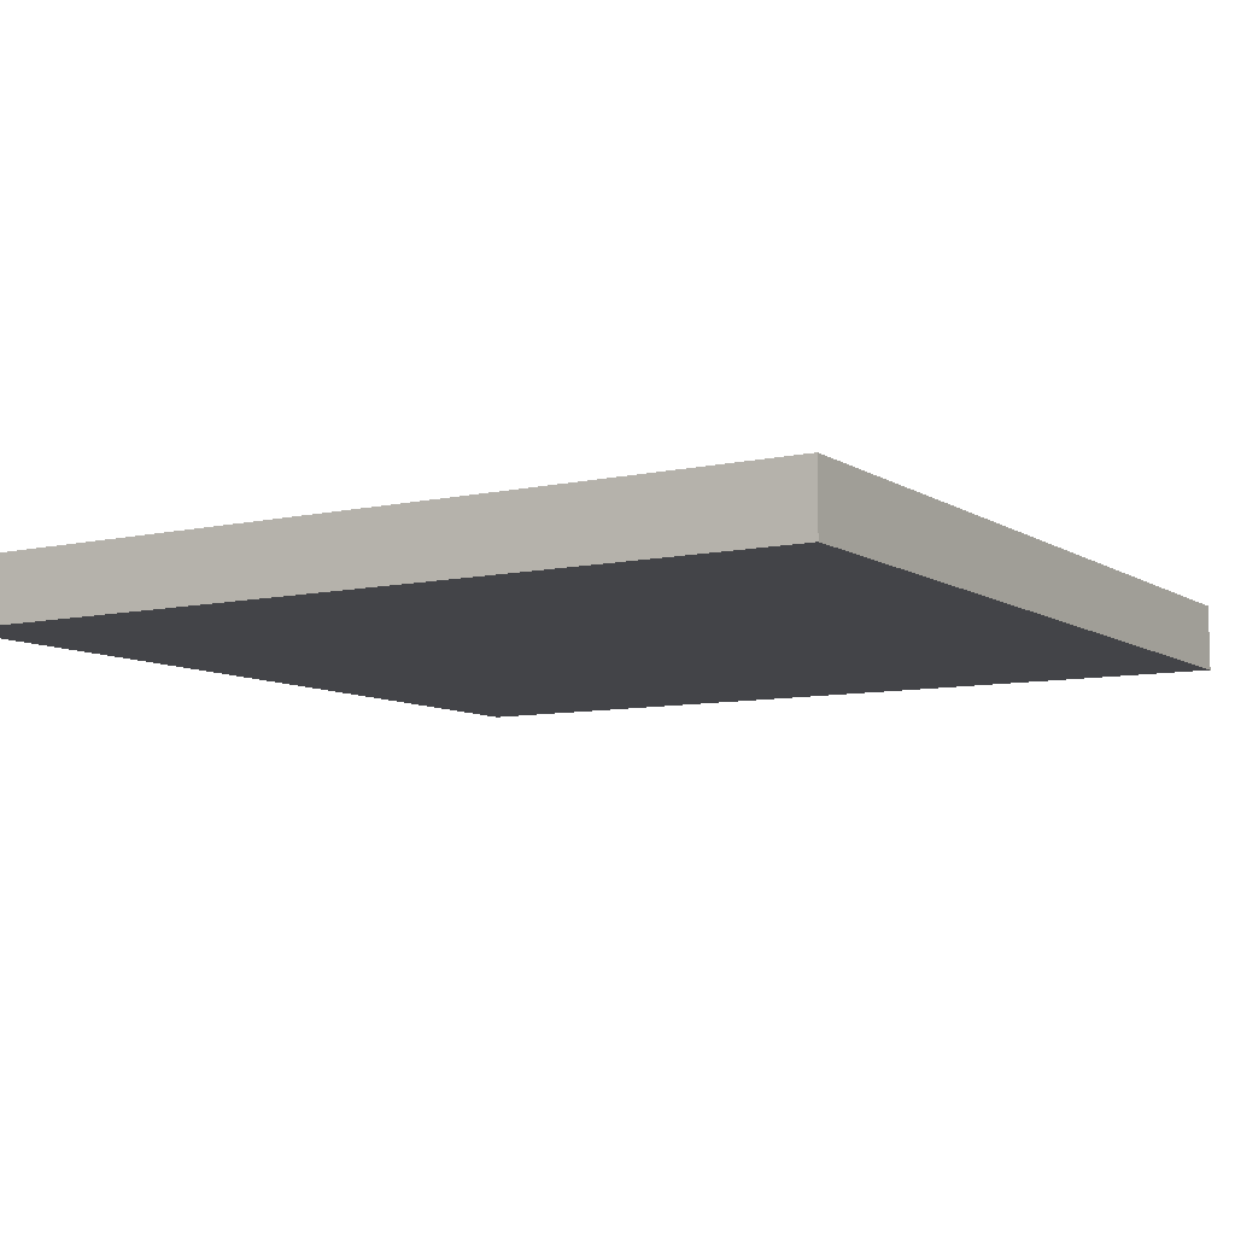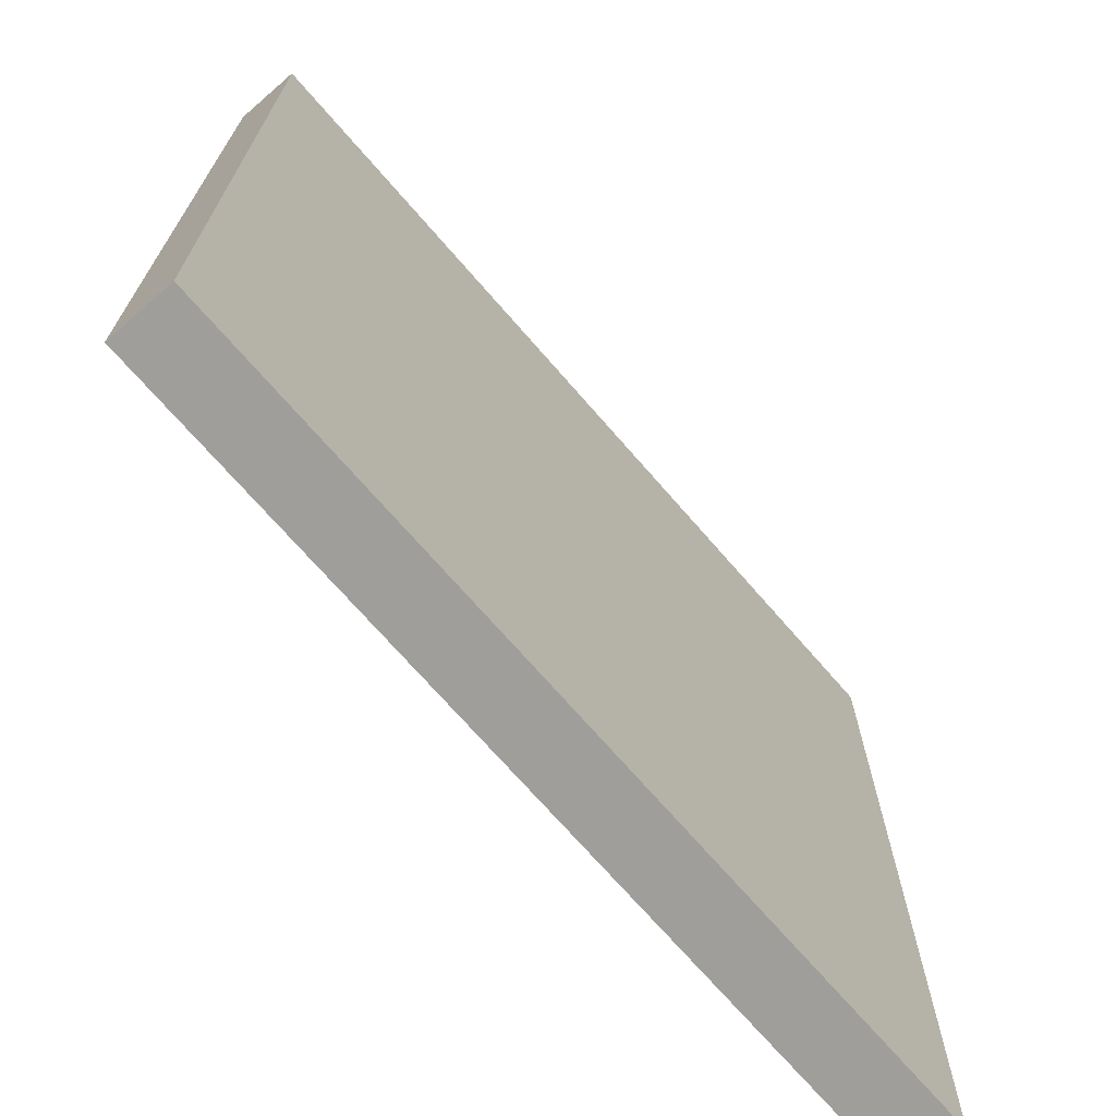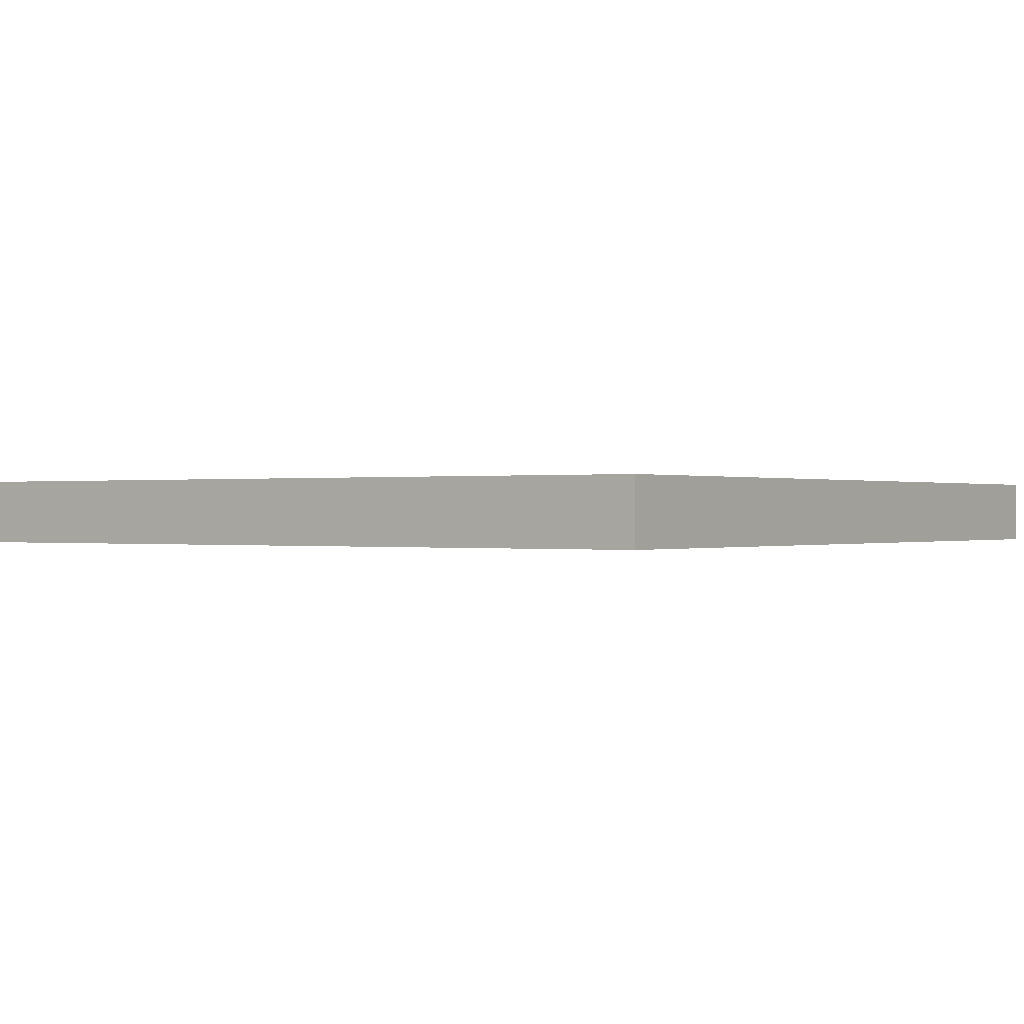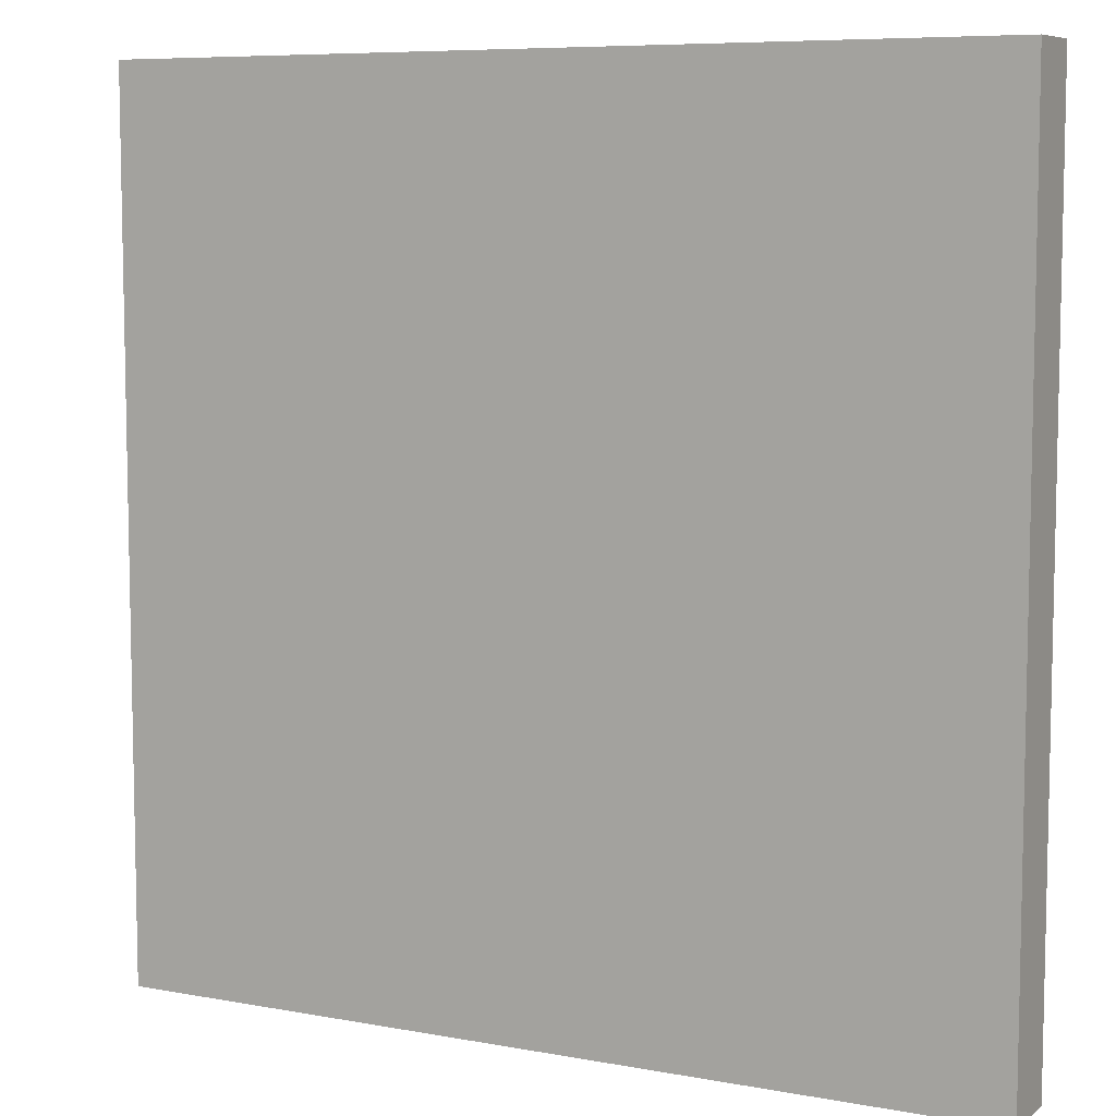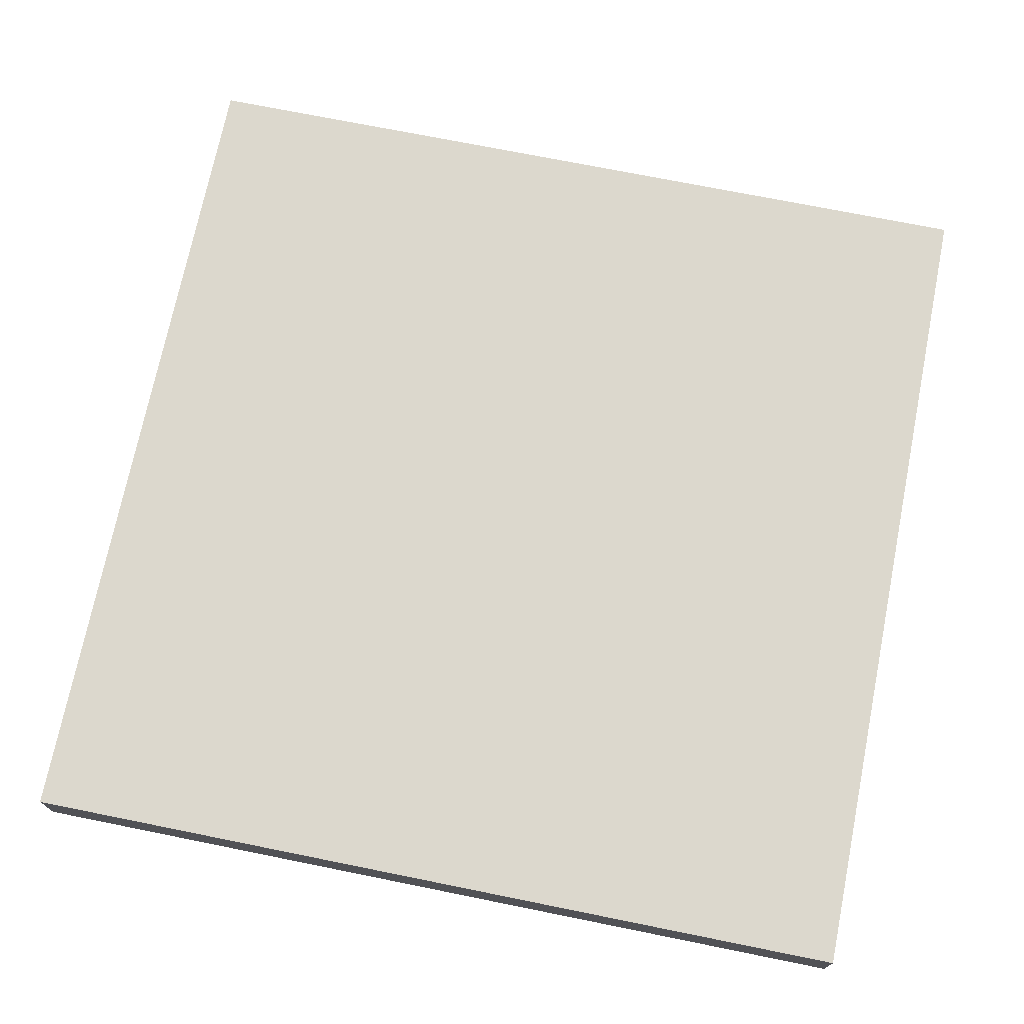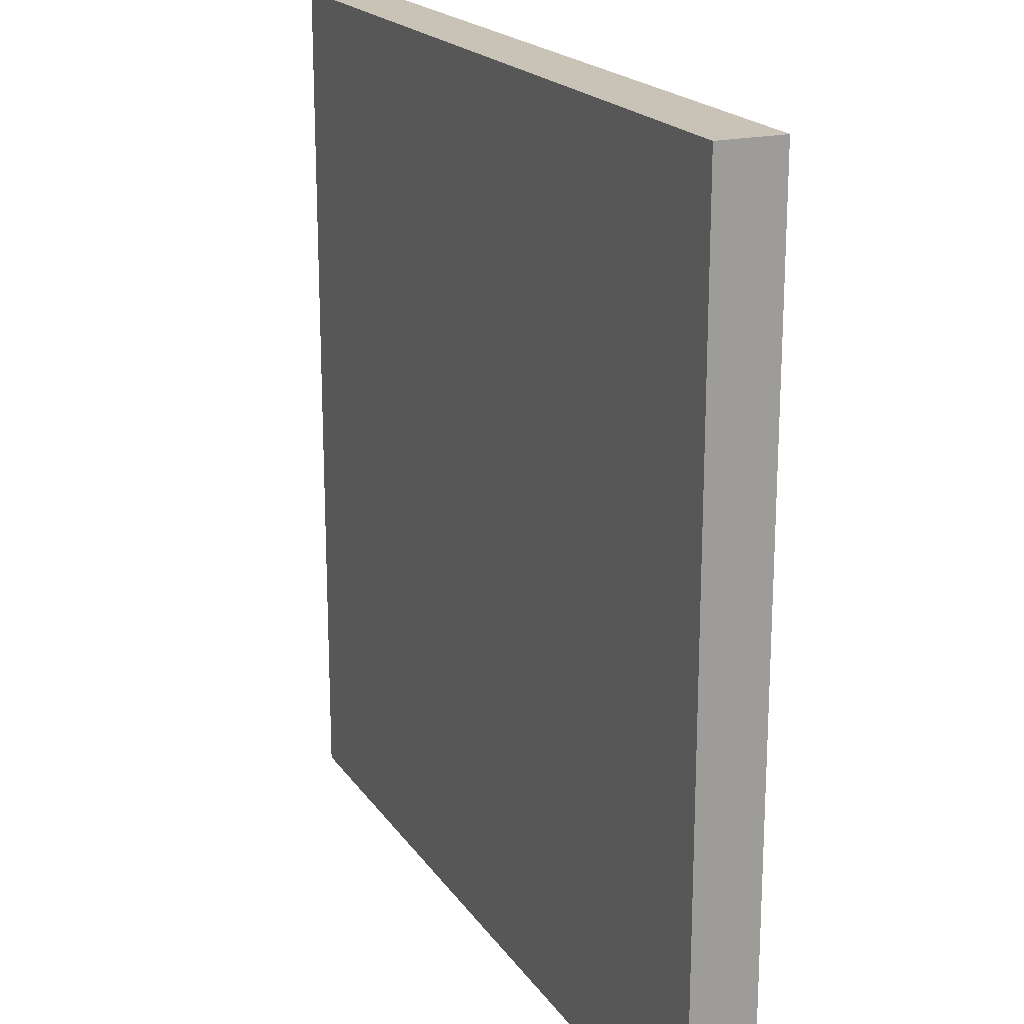
<metadata>
{"format":"obj","ext":"obj","renderer":"f3d","projection":"perspective","resolution":1024,"background":"white","views":[{"elev":-8.3,"azim":-148.5,"up":"+Y"},{"elev":-70.8,"azim":-49.1,"up":"+Z"},{"elev":0.0,"azim":-144.9,"up":"+Y"},{"elev":7.6,"azim":27.7,"up":"+Z"},{"elev":72.4,"azim":-78.6,"up":"+Y"},{"elev":19.5,"azim":-114.1,"up":"+Z"}]}
</metadata>
<code>
g Grass
v -20 0 20
v -20 0 -20
v -20 3 20
v -20 3 -20
v 20 0 20
v 20 0 -20
v 20 3 20
v 20 3 -20
v -20 0 20
v -20 3 20
v 20 0 20
v 20 3 20
v -20 0 -20
v -20 3 -20
v 20 0 -20
v 20 3 -20
v -20 0 20
v 20 0 20
v -20 0 -20
v 20 0 -20
v -20 3 20
v 20 3 20
v -20 3 -20
v 20 3 -20
f 3 2 1
f 4 2 3
f 5 6 7
f 7 6 8
f 11 10 9
f 12 10 11
f 13 14 15
f 15 14 16
f 19 18 17
f 20 18 19
f 21 22 23
f 23 22 24

</code>
